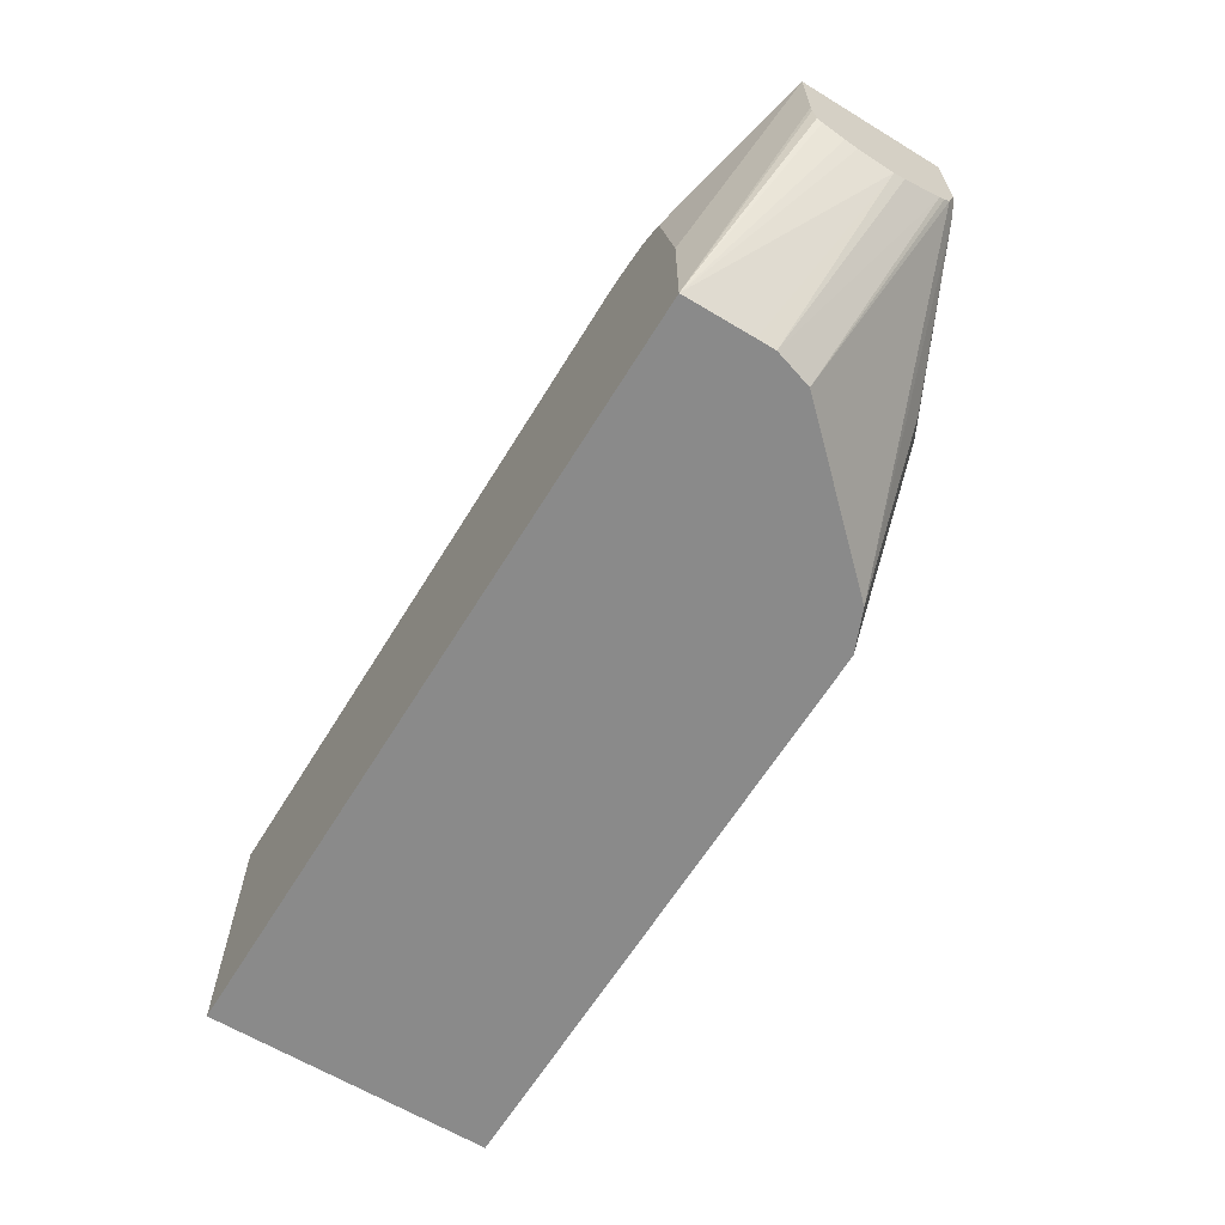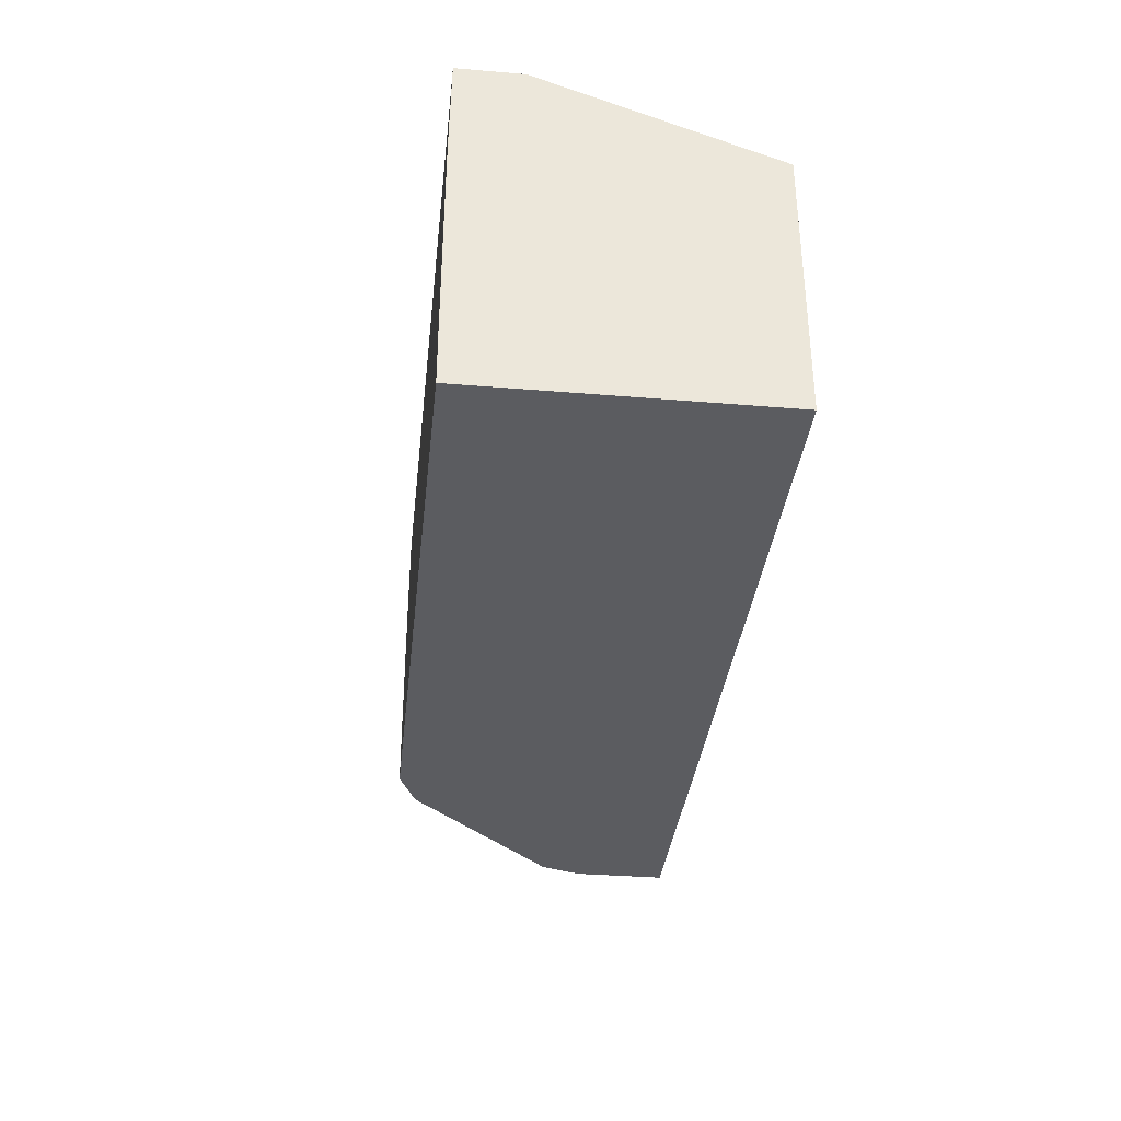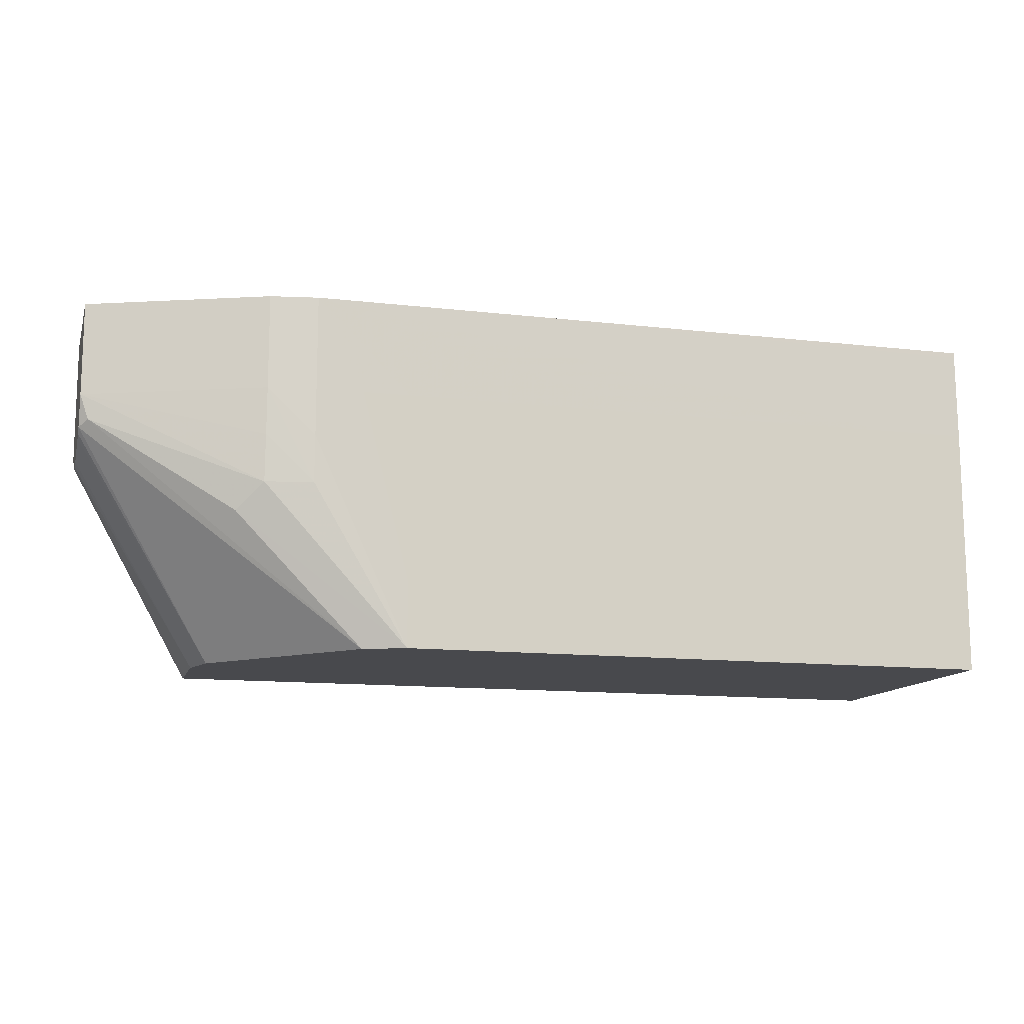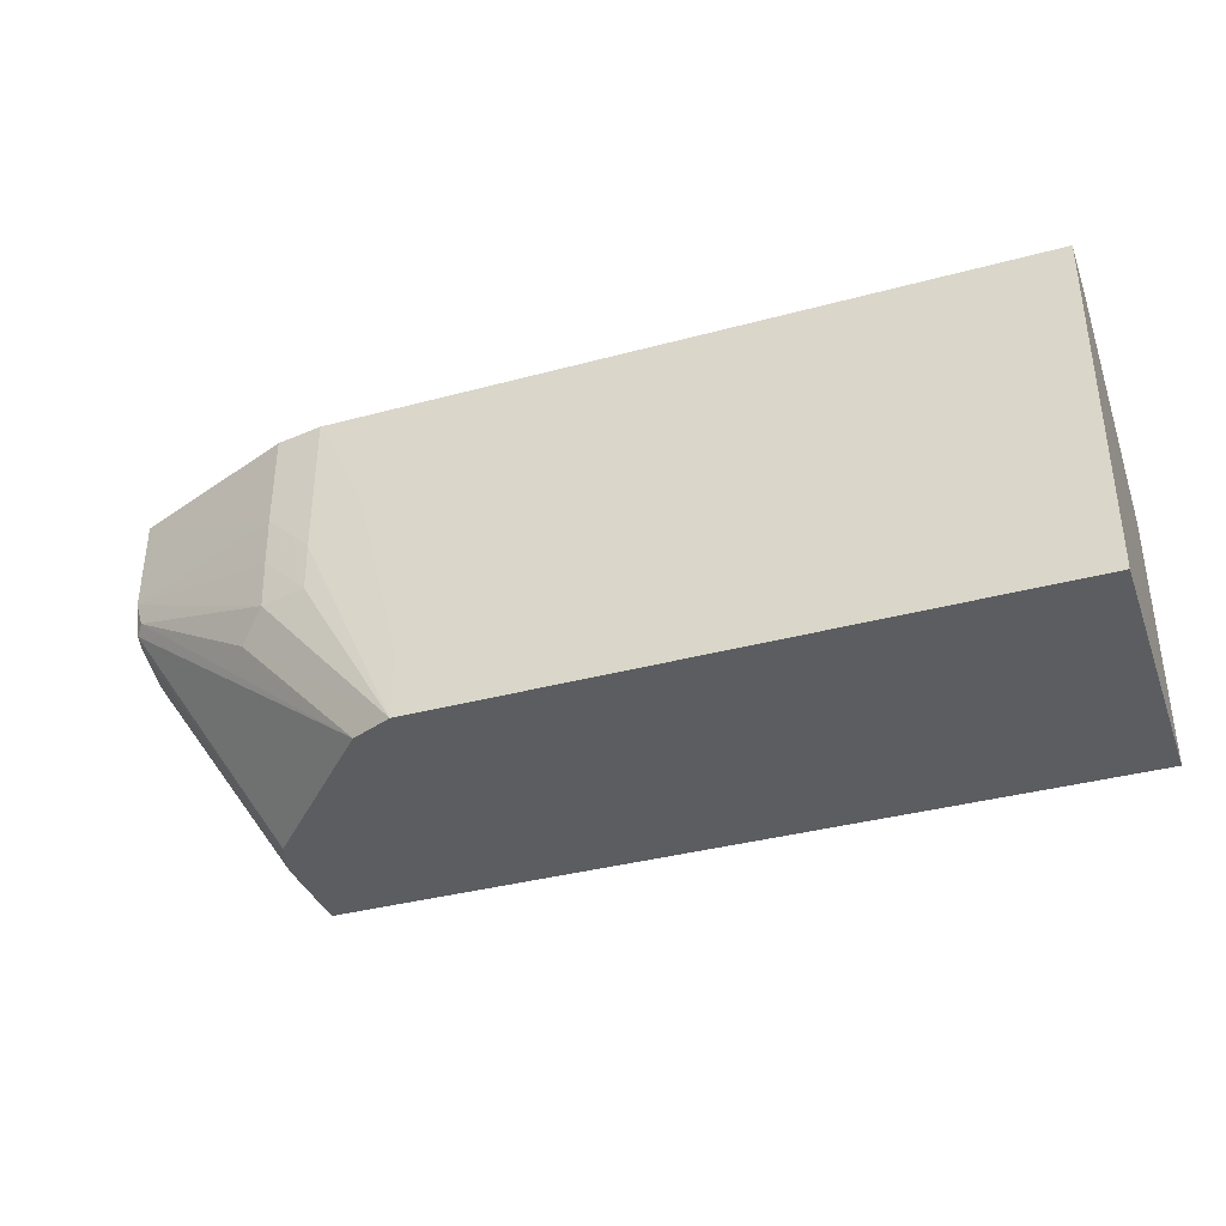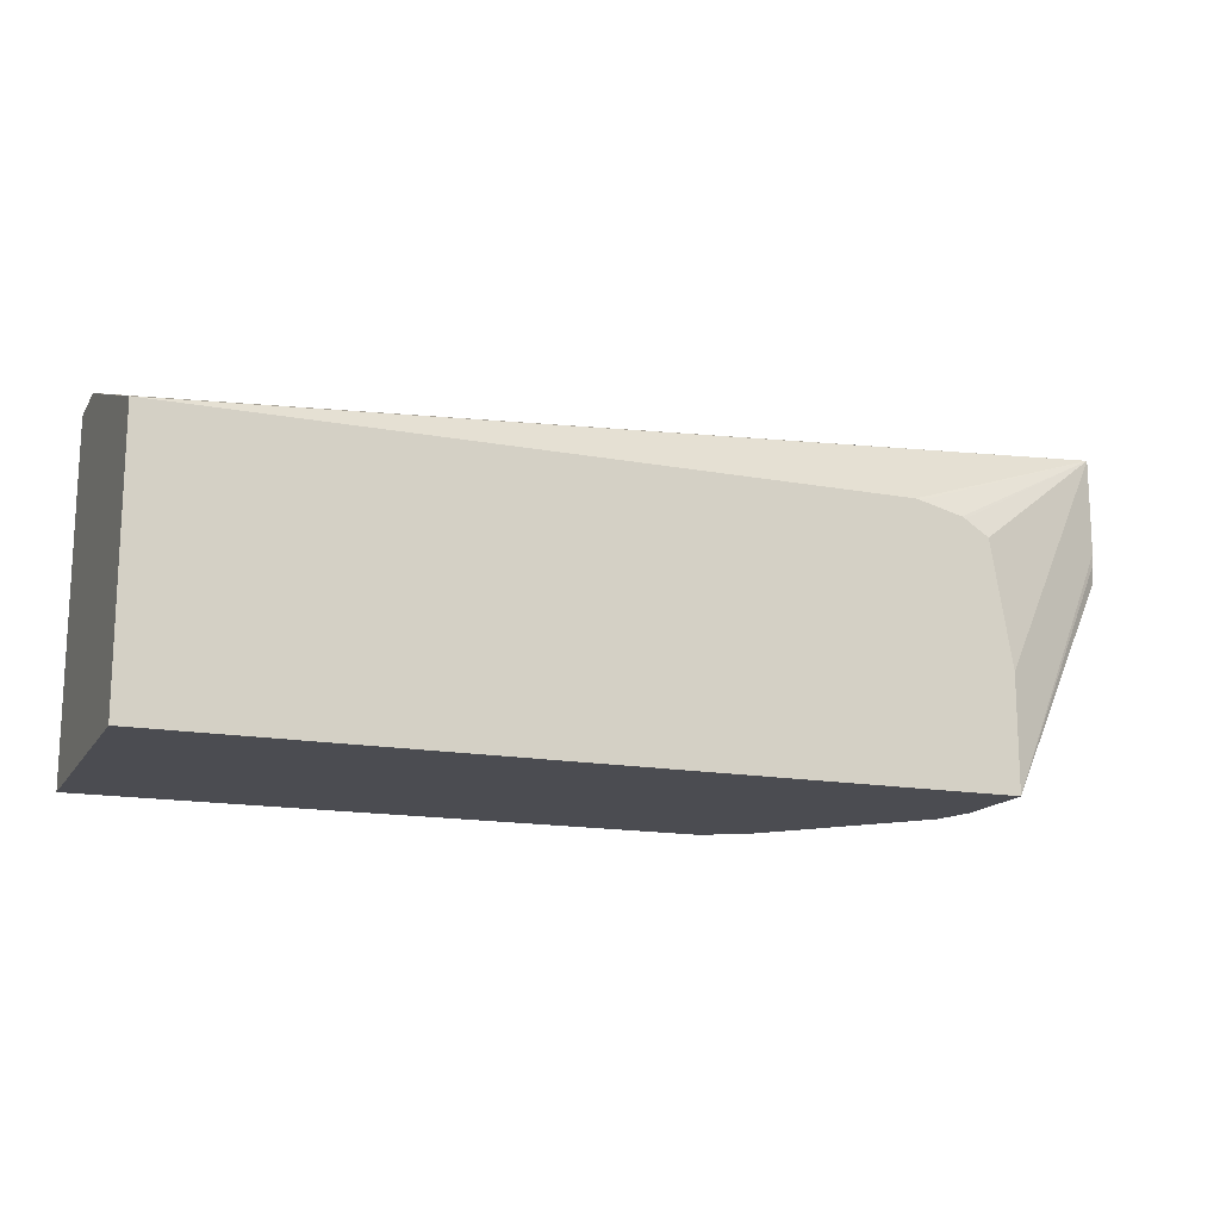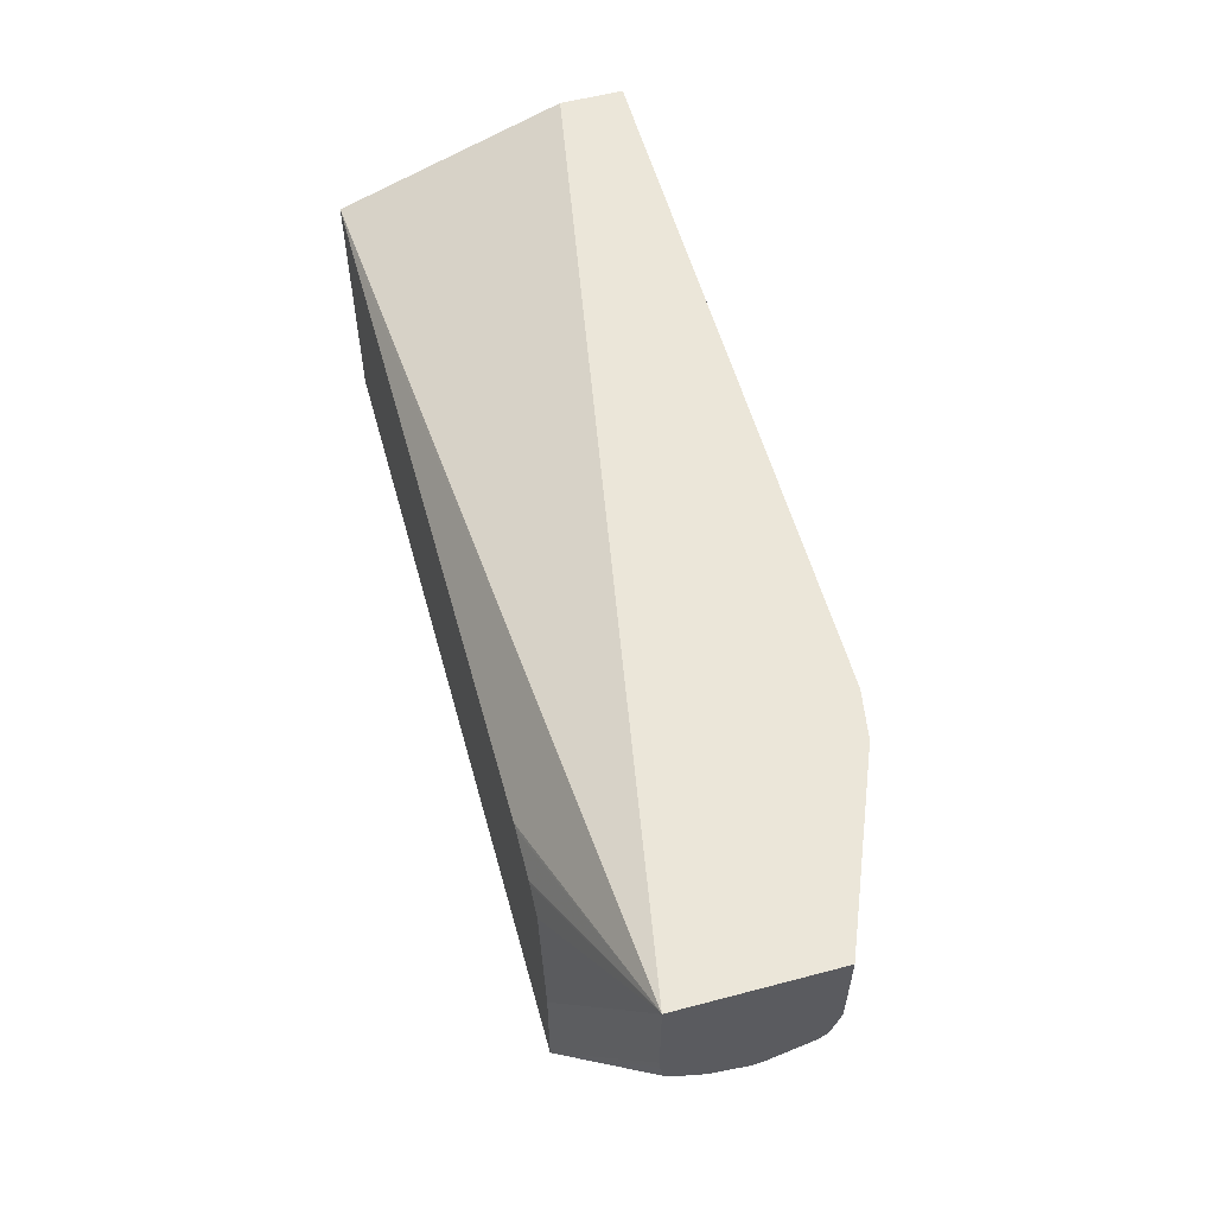
<metadata>
{"format":"obj","ext":"obj","renderer":"f3d","projection":"perspective","resolution":1024,"background":"white","views":[{"elev":-63.4,"azim":58.5,"up":"+Y"},{"elev":-35.3,"azim":-96.3,"up":"+Y"},{"elev":-12.5,"azim":164.8,"up":"+Y"},{"elev":-36.7,"azim":-160.7,"up":"+Y"},{"elev":-15.5,"azim":-21.3,"up":"+Y"},{"elev":56.7,"azim":74.6,"up":"+Y"}]}
</metadata>
<code>
v 0.1196 -0.5675 0.1411
v -0.03456 -0.625 0.1813
v -0.03107 -0.6258 0.1813
v -0.002134 -0.633 0.1813
v 0.0001109 -0.6342 0.1813
v 0.01626 -0.6448 0.1813
v 0.03029 -0.7297 0.1813
v 0.1196 -0.6325 0.1411
v 0.1196 -0.5675 0.03907
v -0.5174 -0.5675 0.02664
v -0.5174 -0.625 0.1812
v -0.4885 -0.625 0.1813
v 0.03023 -0.8076 0.1813
v 0.1196 -0.6397 0.1407
v 0.1196 -0.6 0.03907
v -0.002134 -0.6325 -0.01146
v -0.002134 -0.5676 -0.01138
v -0.002196 -0.5675 -0.0114
v -0.5174 -0.5675 -0.01651
v -0.5174 -0.7511 0.1813
v 0.03035 -0.8076 0.1654
v 0.1196 -0.6724 0.0875
v 0.1196 -0.6678 0.1119
v 0.1196 -0.6645 0.1205
v 0.1196 -0.6557 0.1352
v 0.1196 -0.6529 0.1386
v -0.5174 -0.8076 0.1813
v 0.1196 -0.6325 0.03909
v -0.002134 -0.6649 -0.01031
v -0.03456 -0.6973 -0.01598
v -0.03456 -0.6649 -0.01698
v -0.03456 -0.6325 -0.01702
v -0.03456 -0.5676 -0.01702
v -0.03462 -0.5675 -0.01702
v -0.5174 -0.5711 -0.01657
v -0.06704 -0.5675 -0.017
v 0.03048 -0.8076 0.133
v 0.1196 -0.6706 0.07949
v 0.03048 -0.8076 0.1199
v -0.5174 -0.8076 -0.01782
v 0.1196 -0.6542 0.04539
v 0.1138 -0.6499 0.03827
v -0.002134 -0.6973 -0.008597
v -0.0994 -0.8076 -0.01782
v -0.06698 -0.6325 -0.01745
v -0.0994 -0.6325 -0.01746
v -0.2615 -0.6325 -0.01748
v -0.4561 -0.6325 -0.0175
v -0.4885 -0.6325 -0.0175
v -0.5174 -0.6325 -0.01748
v 0.1196 -0.6602 0.05353
v 0.02561 -0.8076 0.1041
v -0.5174 -0.7622 -0.01782
v 0.1196 -0.6578 0.04966
v 0.02231 -0.8076 0.09337
v -0.07085 -0.8076 -0.005693
v 0.01532 -0.7153 0.003915
v -0.0994 -0.7622 -0.01782
f 1 2 3
f 1 3 4
f 1 4 5
f 1 5 6
f 1 6 7
f 1 7 8
f 1 8 14
f 1 14 26
f 1 26 25
f 1 25 24
f 1 24 23
f 1 23 22
f 1 22 38
f 1 38 51
f 1 51 54
f 1 54 41
f 1 41 28
f 1 28 15
f 1 15 9
f 1 9 18
f 1 18 34
f 1 34 36
f 1 36 19
f 1 19 10
f 1 10 11
f 1 11 12
f 1 12 2
f 2 12 20
f 2 20 27
f 2 27 13
f 2 13 7
f 2 7 6
f 2 6 5
f 2 5 4
f 2 4 3
f 7 13 8
f 8 13 14
f 9 15 16
f 9 16 17
f 9 17 18
f 10 19 35
f 10 35 50
f 10 50 53
f 10 53 40
f 10 40 27
f 10 27 20
f 10 20 11
f 11 20 12
f 13 21 22
f 13 22 23
f 13 23 24
f 13 24 25
f 13 25 26
f 13 26 14
f 13 27 40
f 13 40 44
f 13 44 56
f 13 56 55
f 13 55 52
f 13 52 39
f 13 39 37
f 13 37 21
f 15 28 16
f 16 29 30
f 16 30 31
f 16 31 32
f 16 32 33
f 16 33 18
f 16 18 17
f 16 28 29
f 18 33 34
f 19 36 35
f 21 37 22
f 22 37 39
f 22 39 38
f 28 41 42
f 28 42 43
f 28 43 29
f 29 43 30
f 30 44 31
f 30 43 44
f 31 44 32
f 32 44 45
f 32 45 33
f 33 45 34
f 34 45 46
f 34 46 47
f 34 47 48
f 34 48 49
f 34 49 36
f 35 36 50
f 36 49 50
f 38 39 51
f 39 52 51
f 40 53 58
f 40 58 44
f 41 54 55
f 41 55 56
f 41 56 42
f 42 56 57
f 42 57 43
f 43 57 44
f 44 58 45
f 44 57 56
f 45 58 46
f 46 58 47
f 47 58 48
f 48 58 53
f 48 53 49
f 49 53 50
f 51 52 55
f 51 55 54

</code>
